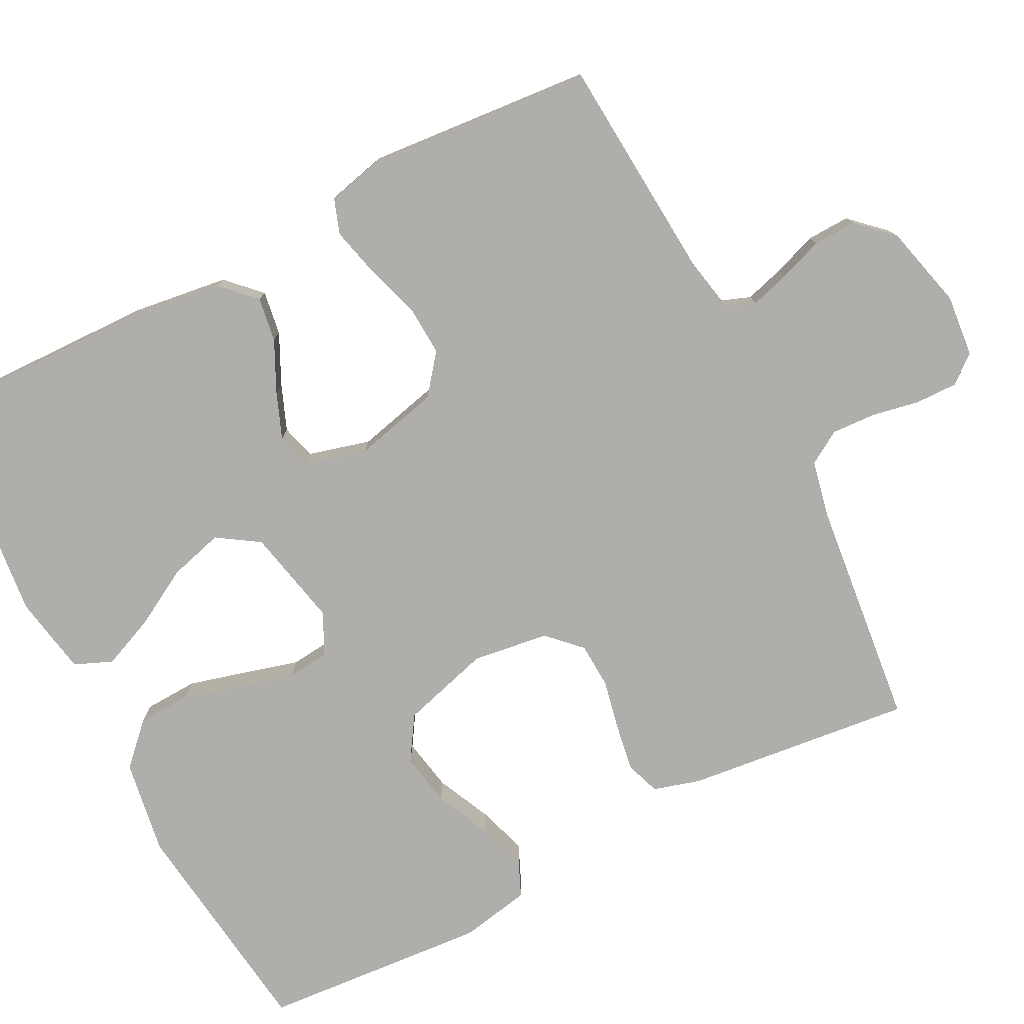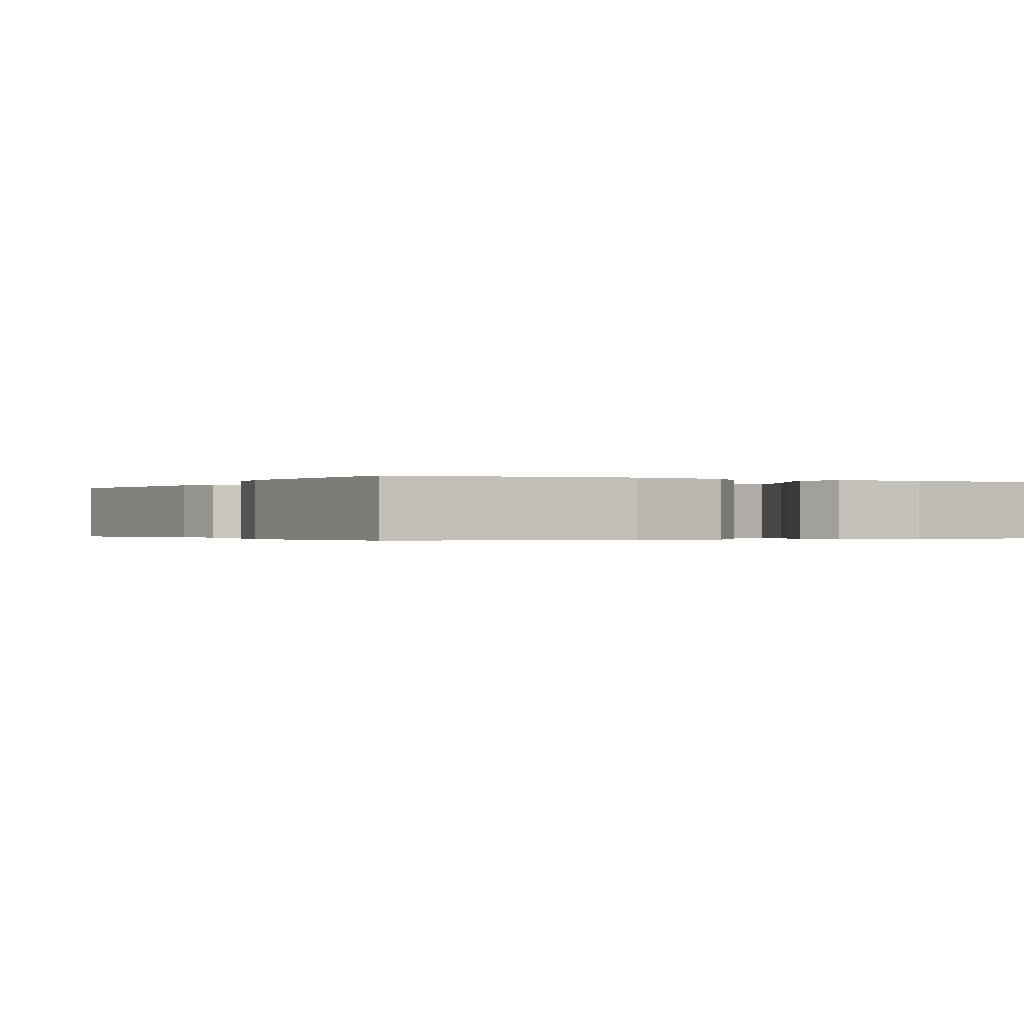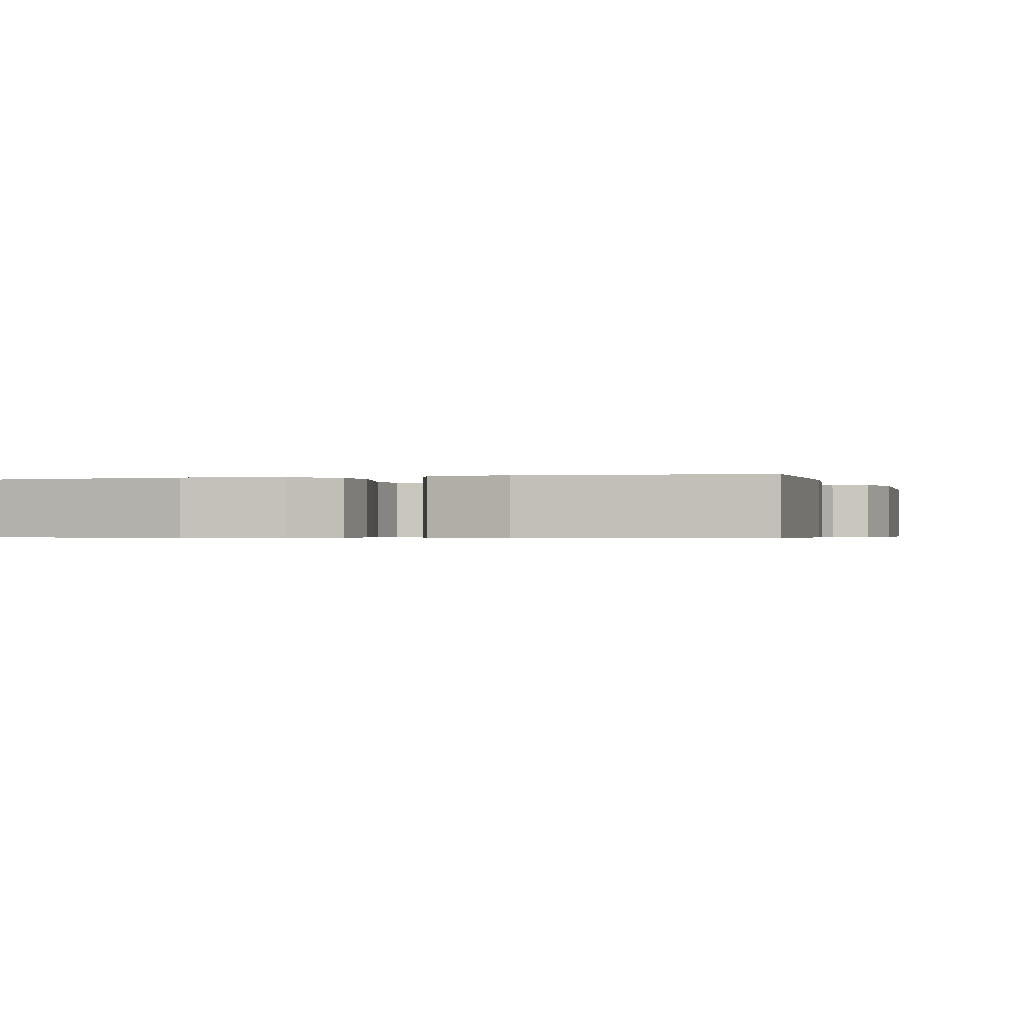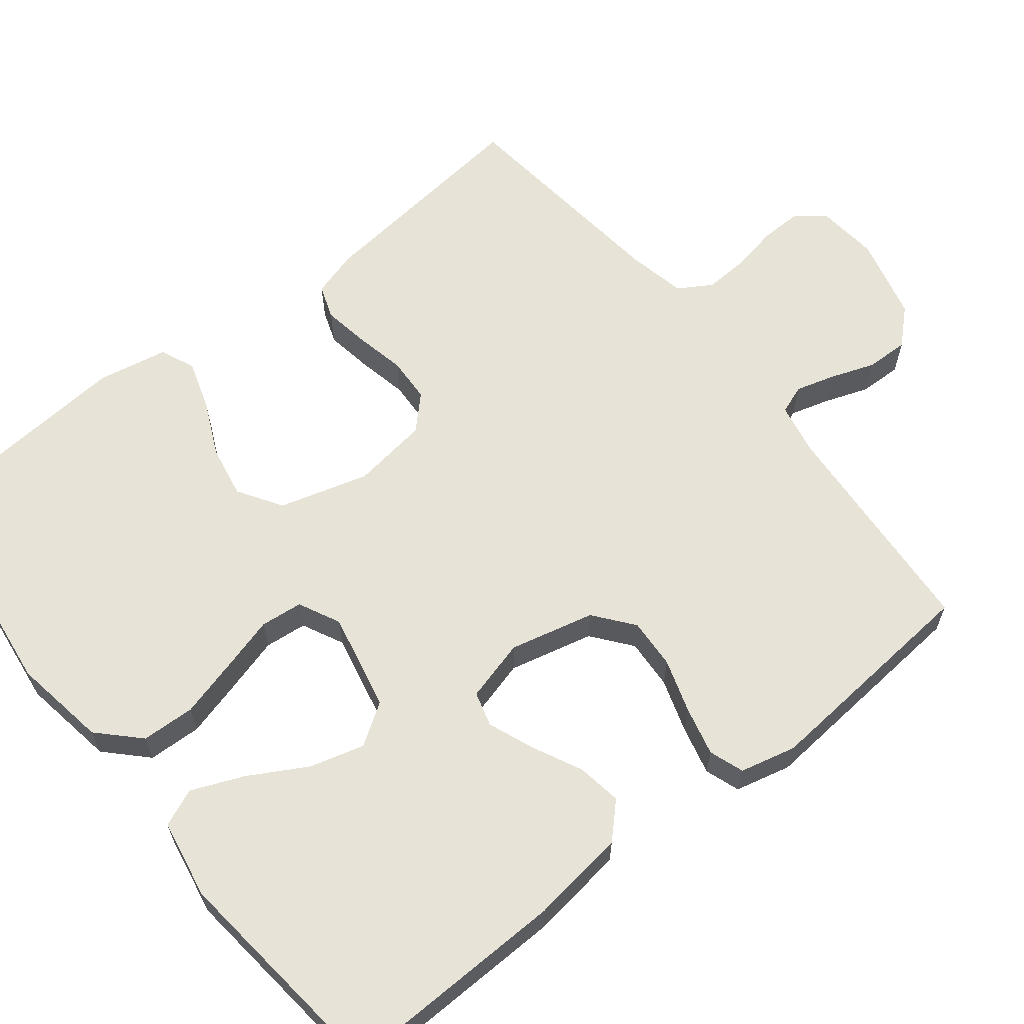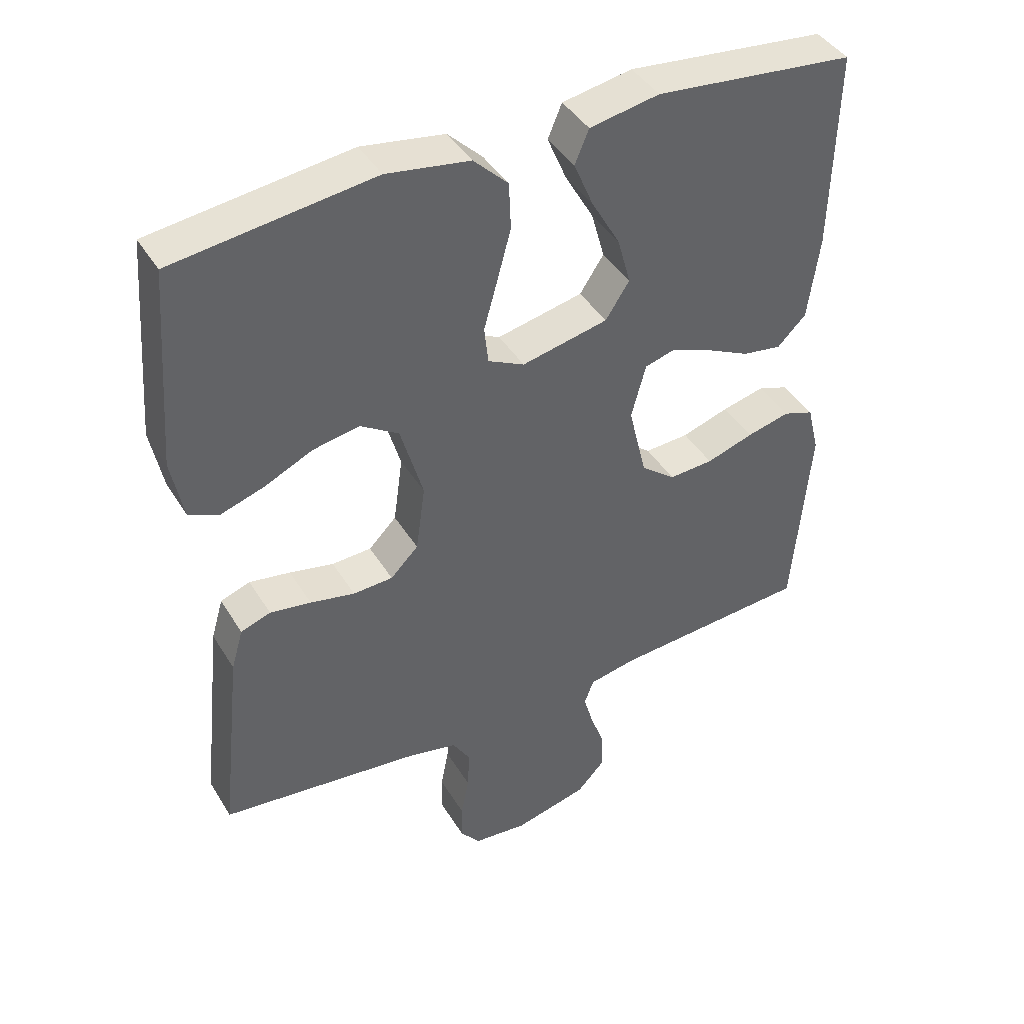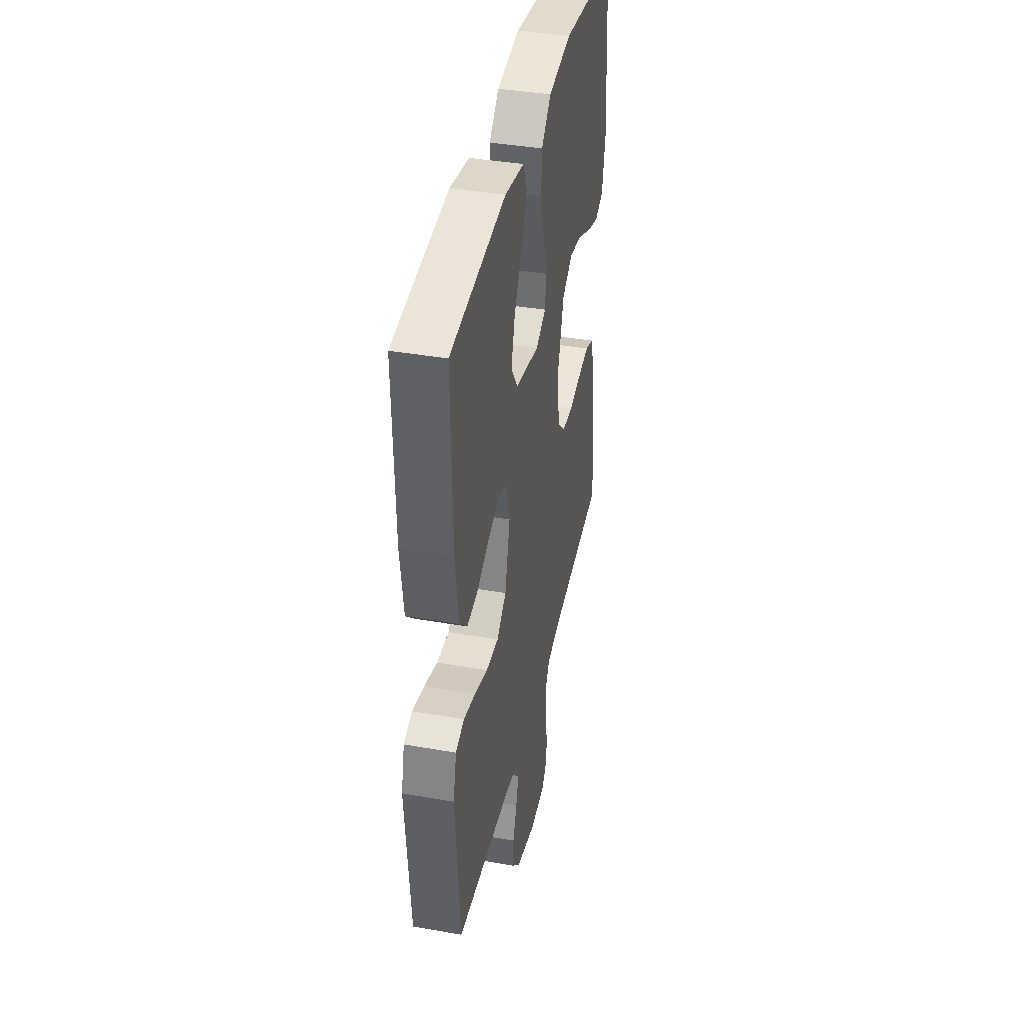
<metadata>
{"format":"obj","ext":"obj","renderer":"f3d","projection":"perspective","resolution":1024,"background":"white","views":[{"elev":-77.8,"azim":117.2,"up":"+Y"},{"elev":-0.3,"azim":-28.0,"up":"+Y"},{"elev":-0.5,"azim":16.7,"up":"+Y"},{"elev":62.7,"azim":51.5,"up":"+Y"},{"elev":42.2,"azim":-29.0,"up":"+Z"},{"elev":39.9,"azim":102.2,"up":"+Z"}]}
</metadata>
<code>
v 0.5 0.07 0.5
v 0.493 0.07 0.2
v 0.476 0.07 0.073
v 0.433 0.07 0.03
v 0.374 0.07 0.039
v 0.308 0.07 0.071
v 0.247 0.07 0.095
v 0.201 0.07 0.082
v 0.179 0.07 0
v 0.206 0.07 -0.112
v 0.258 0.07 -0.153
v 0.325 0.07 -0.149
v 0.396 0.07 -0.126
v 0.461 0.07 -0.11
v 0.507 0.07 -0.126
v 0.525 0.07 -0.2
v 0.5 0.07 -0.5
v 0.2 0.07 -0.522
v 0.13 0.07 -0.536
v 0.116 0.07 -0.574
v 0.131 0.07 -0.626
v 0.152 0.07 -0.684
v 0.154 0.07 -0.741
v 0.111 0.07 -0.787
v 0 0.07 -0.815
v -0.082 0.07 -0.807
v -0.112 0.07 -0.77
v -0.111 0.07 -0.714
v -0.099 0.07 -0.652
v -0.096 0.07 -0.593
v -0.123 0.07 -0.549
v -0.2 0.07 -0.533
v -0.5 0.07 -0.5
v -0.467 0.07 -0.2
v -0.449 0.07 -0.138
v -0.404 0.07 -0.122
v -0.342 0.07 -0.132
v -0.275 0.07 -0.146
v -0.215 0.07 -0.143
v -0.173 0.07 -0.101
v -0.159 0.07 0
v -0.193 0.07 0.118
v -0.251 0.07 0.155
v -0.321 0.07 0.142
v -0.394 0.07 0.108
v -0.459 0.07 0.087
v -0.505 0.07 0.107
v -0.523 0.07 0.2
v -0.5 0.07 0.5
v -0.2 0.07 0.538
v -0.075 0.07 0.518
v -0.023 0.07 0.467
v -0.02 0.07 0.396
v -0.041 0.07 0.318
v -0.061 0.07 0.246
v -0.055 0.07 0.19
v 0 0.07 0.163
v 0.13 0.07 0.191
v 0.166 0.07 0.246
v 0.146 0.07 0.318
v 0.103 0.07 0.394
v 0.074 0.07 0.463
v 0.095 0.07 0.513
v 0.2 0.07 0.532
v 0.5 0 0.5
v 0.493 0 0.2
v 0.476 0 0.073
v 0.433 0 0.03
v 0.374 0 0.039
v 0.308 0 0.071
v 0.247 0 0.095
v 0.201 0 0.082
v 0.179 0 0
v 0.206 0 -0.112
v 0.258 0 -0.153
v 0.325 0 -0.149
v 0.396 0 -0.126
v 0.461 0 -0.11
v 0.507 0 -0.126
v 0.525 0 -0.2
v 0.5 0 -0.5
v 0.2 0 -0.522
v 0.13 0 -0.536
v 0.116 0 -0.574
v 0.131 0 -0.626
v 0.152 0 -0.684
v 0.154 0 -0.741
v 0.111 0 -0.787
v 0 0 -0.815
v -0.082 0 -0.807
v -0.112 0 -0.77
v -0.111 0 -0.714
v -0.099 0 -0.652
v -0.096 0 -0.593
v -0.123 0 -0.549
v -0.2 0 -0.533
v -0.5 0 -0.5
v -0.467 0 -0.2
v -0.449 0 -0.138
v -0.404 0 -0.122
v -0.342 0 -0.132
v -0.275 0 -0.146
v -0.215 0 -0.143
v -0.173 0 -0.101
v -0.159 0 0
v -0.193 0 0.118
v -0.251 0 0.155
v -0.321 0 0.142
v -0.394 0 0.108
v -0.459 0 0.087
v -0.505 0 0.107
v -0.523 0 0.2
v -0.5 0 0.5
v -0.2 0 0.538
v -0.075 0 0.518
v -0.023 0 0.467
v -0.02 0 0.396
v -0.041 0 0.318
v -0.061 0 0.246
v -0.055 0 0.19
v 0 0 0.163
v 0.13 0 0.191
v 0.166 0 0.246
v 0.146 0 0.318
v 0.103 0 0.394
v 0.074 0 0.463
v 0.095 0 0.513
v 0.2 0 0.532
f 4 5 6
f 3 4 6
f 2 3 6
f 1 2 6
f 64 1 6
f 63 64 6
f 62 63 6
f 61 62 6
f 60 61 6
f 59 60 6 7
f 58 59 7 8
f 57 58 8 9
f 56 57 9 10
f 53 54 55
f 52 53 55
f 51 52 55
f 50 51 55
f 49 50 55
f 48 49 55
f 47 48 55
f 46 47 55
f 44 45 46
f 44 46 55
f 43 44 55
f 42 43 55 56
f 36 37 38
f 35 36 38
f 34 35 38
f 33 34 38
f 32 33 38
f 31 32 38 39
f 30 31 39 40
f 27 28 29
f 26 27 29
f 25 26 29
f 24 25 29
f 23 24 29
f 22 23 29
f 21 22 29
f 20 21 29 30
f 30 40 41
f 20 30 41
f 19 20 41
f 16 17 18
f 15 16 18
f 14 15 18
f 13 14 18
f 12 13 18
f 11 12 18 19
f 42 56 10
f 41 42 10
f 19 41 10
f 10 11 19
f 70 69 68
f 70 68 67
f 70 67 66
f 70 66 65
f 70 65 128
f 70 128 127
f 70 127 126
f 70 126 125
f 70 125 124
f 71 70 124 123
f 72 71 123 122
f 73 72 122 121
f 74 73 121 120
f 119 118 117
f 119 117 116
f 119 116 115
f 119 115 114
f 119 114 113
f 119 113 112
f 119 112 111
f 119 111 110
f 110 109 108
f 119 110 108
f 119 108 107
f 120 119 107 106
f 102 101 100
f 102 100 99
f 102 99 98
f 102 98 97
f 102 97 96
f 103 102 96 95
f 104 103 95 94
f 93 92 91
f 93 91 90
f 93 90 89
f 93 89 88
f 93 88 87
f 93 87 86
f 93 86 85
f 94 93 85 84
f 105 104 94
f 105 94 84
f 105 84 83
f 82 81 80
f 82 80 79
f 82 79 78
f 82 78 77
f 82 77 76
f 83 82 76 75
f 74 120 106
f 74 106 105
f 74 105 83
f 83 75 74
f 1 65 66 2
f 2 66 67 3
f 3 67 68 4
f 4 68 69 5
f 5 69 70 6
f 6 70 71 7
f 7 71 72 8
f 8 72 73 9
f 9 73 74 10
f 10 74 75 11
f 11 75 76 12
f 12 76 77 13
f 13 77 78 14
f 14 78 79 15
f 15 79 80 16
f 16 80 81 17
f 17 81 82 18
f 18 82 83 19
f 19 83 84 20
f 20 84 85 21
f 21 85 86 22
f 22 86 87 23
f 23 87 88 24
f 24 88 89 25
f 25 89 90 26
f 26 90 91 27
f 27 91 92 28
f 28 92 93 29
f 29 93 94 30
f 30 94 95 31
f 31 95 96 32
f 32 96 97 33
f 33 97 98 34
f 34 98 99 35
f 35 99 100 36
f 36 100 101 37
f 37 101 102 38
f 38 102 103 39
f 39 103 104 40
f 40 104 105 41
f 41 105 106 42
f 42 106 107 43
f 43 107 108 44
f 44 108 109 45
f 45 109 110 46
f 46 110 111 47
f 47 111 112 48
f 48 112 113 49
f 49 113 114 50
f 50 114 115 51
f 51 115 116 52
f 52 116 117 53
f 53 117 118 54
f 54 118 119 55
f 55 119 120 56
f 56 120 121 57
f 57 121 122 58
f 58 122 123 59
f 59 123 124 60
f 60 124 125 61
f 61 125 126 62
f 62 126 127 63
f 63 127 128 64
f 64 128 65 1

</code>
